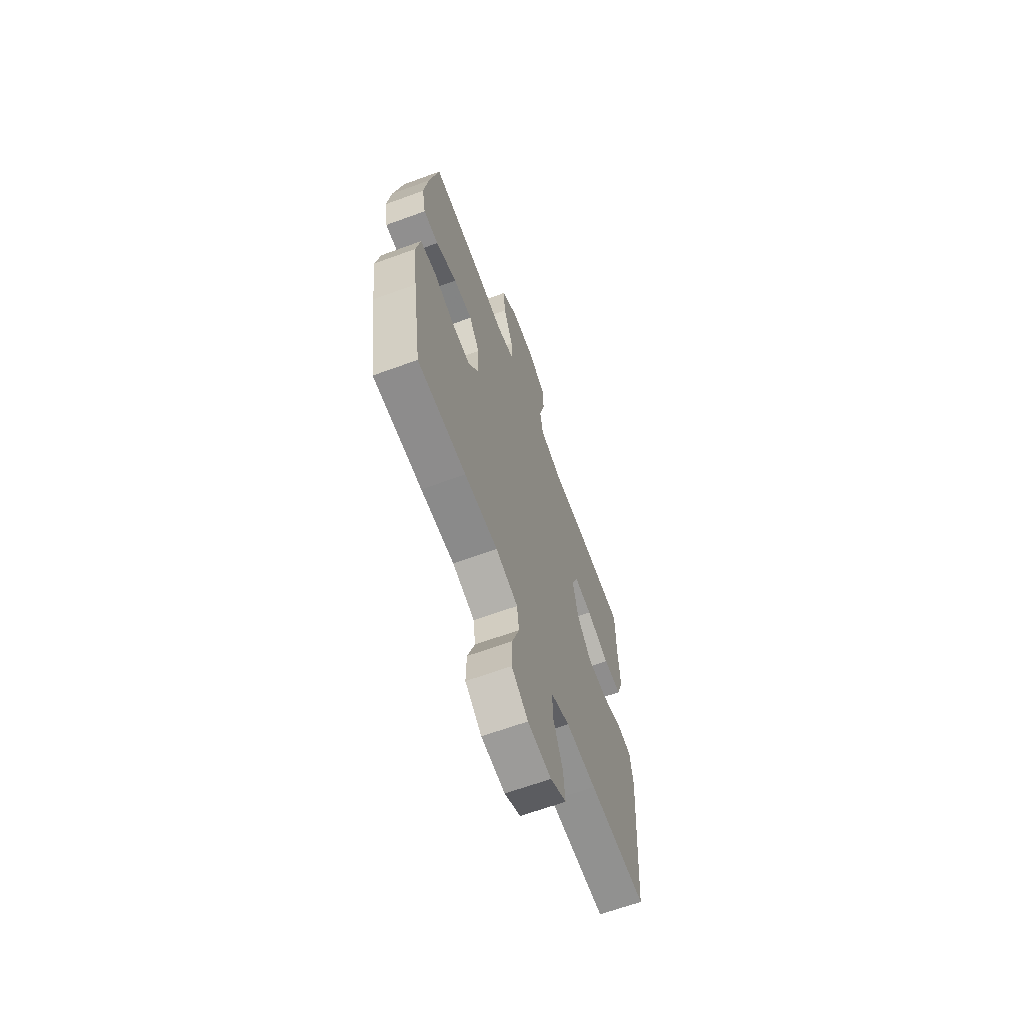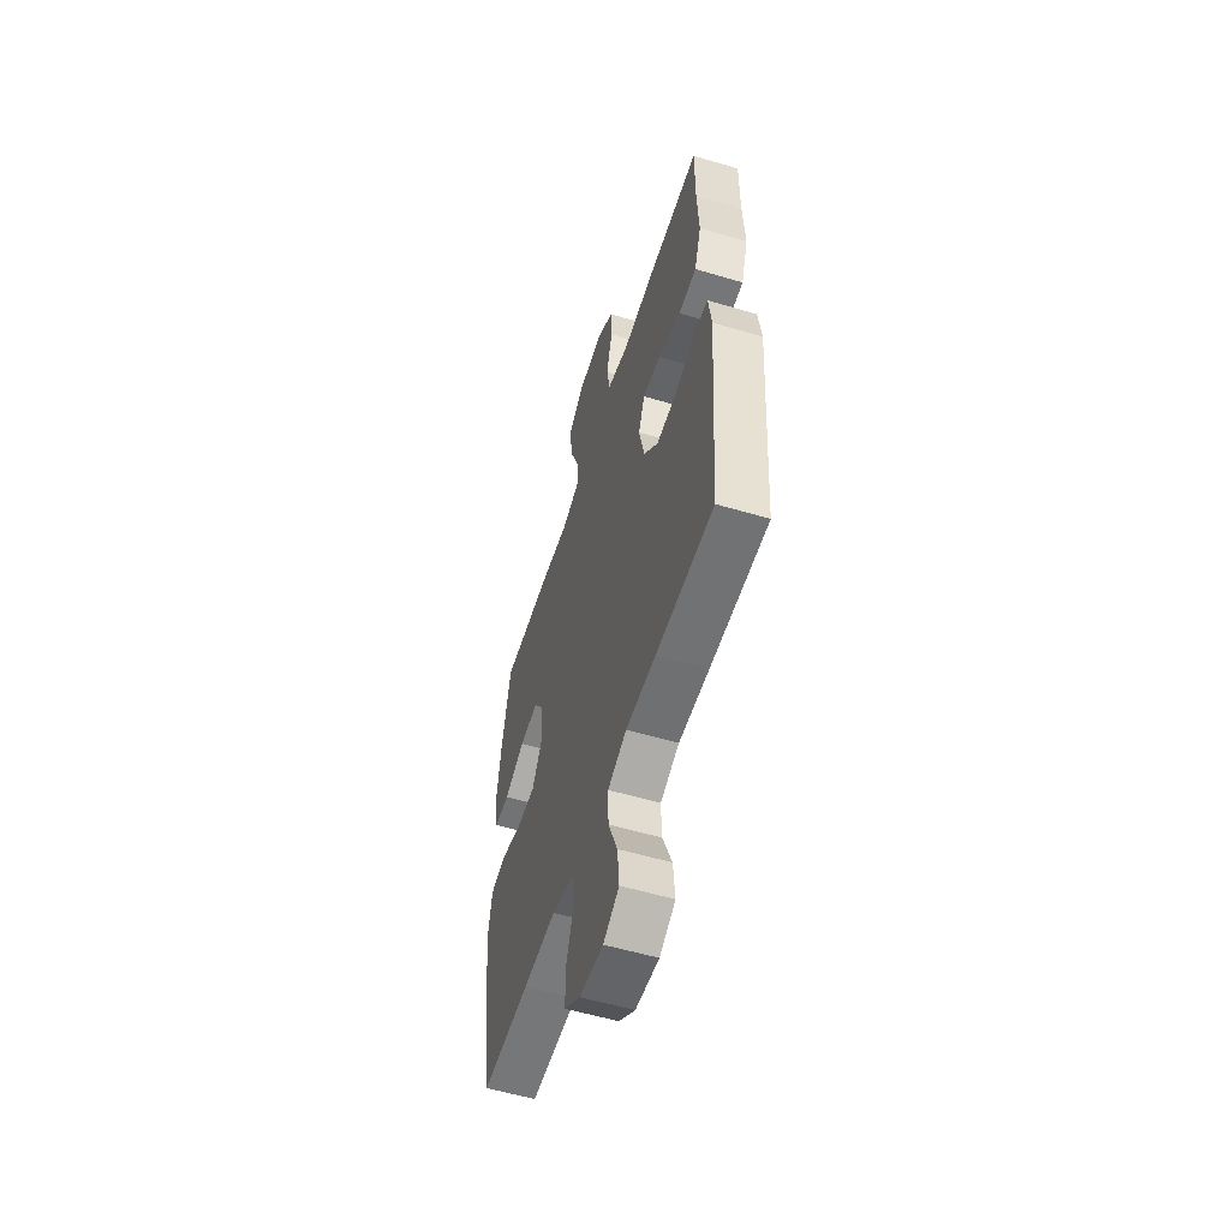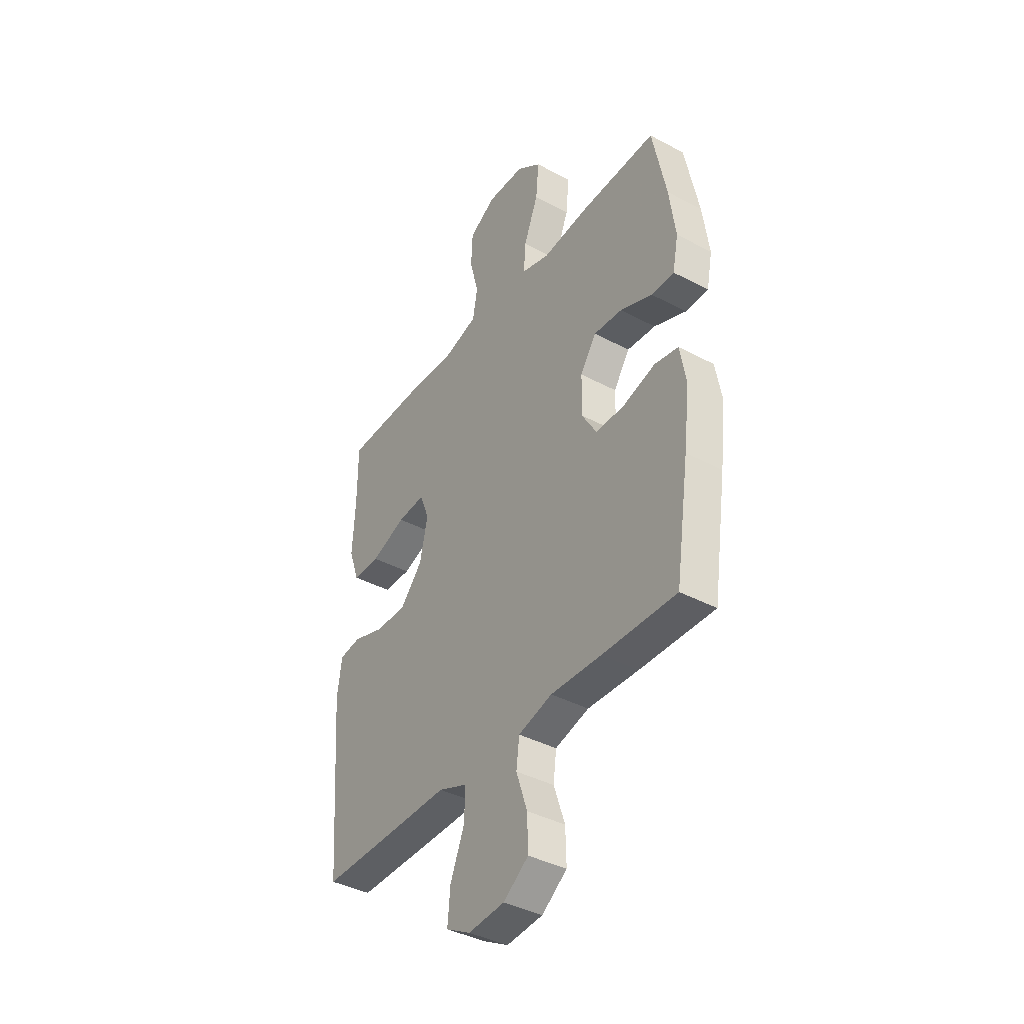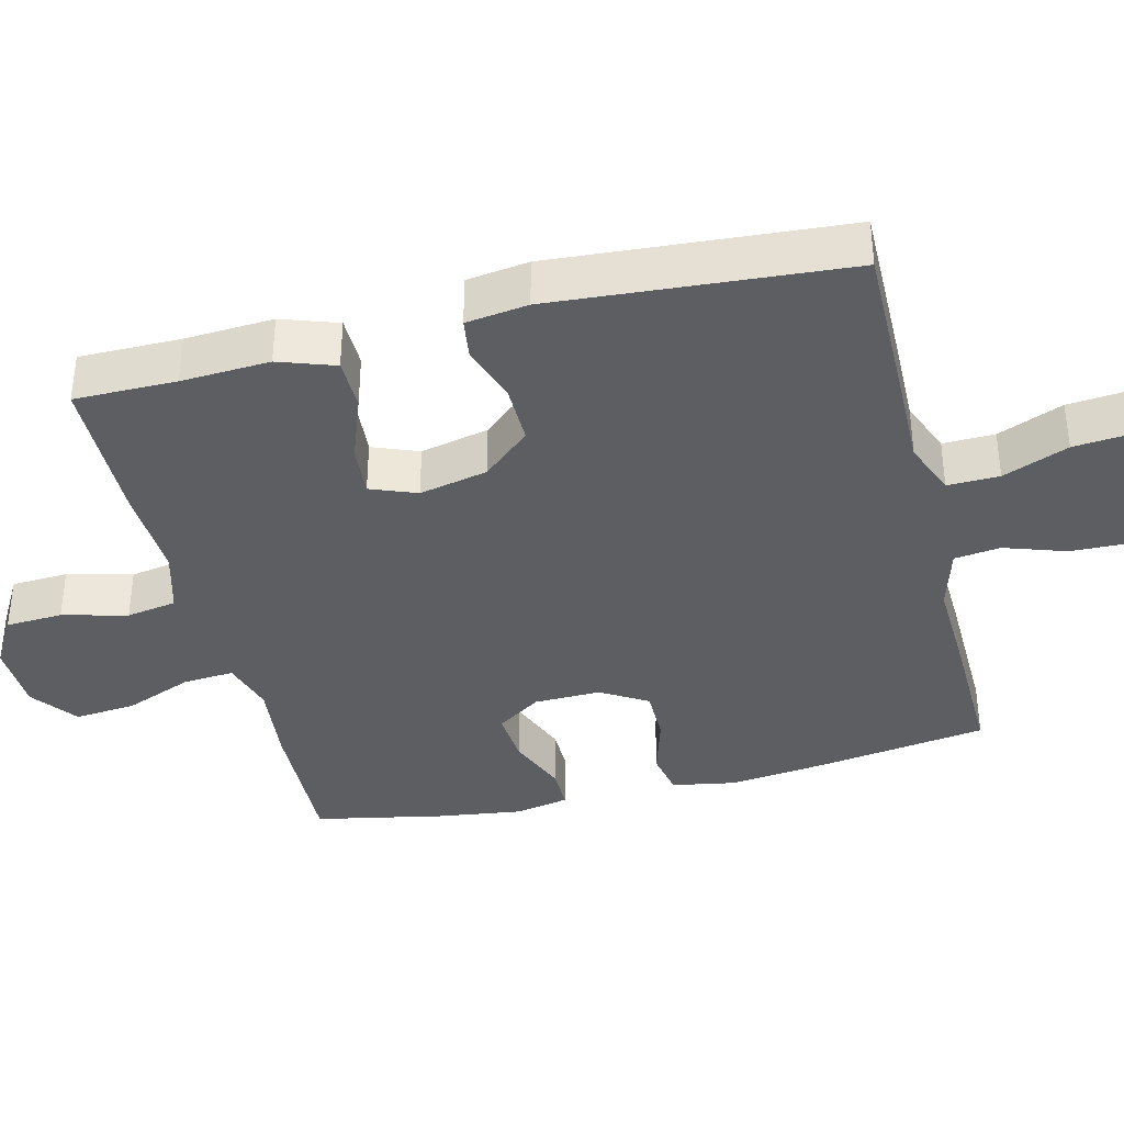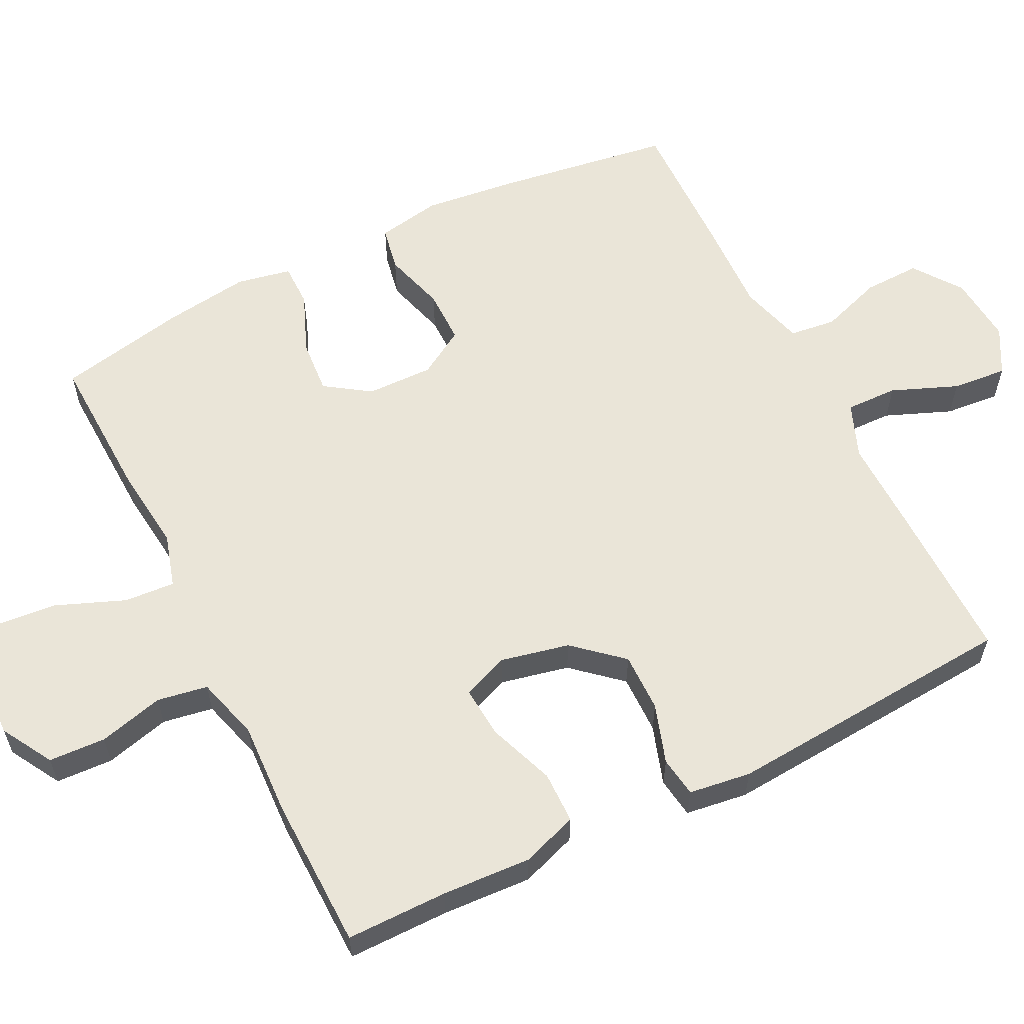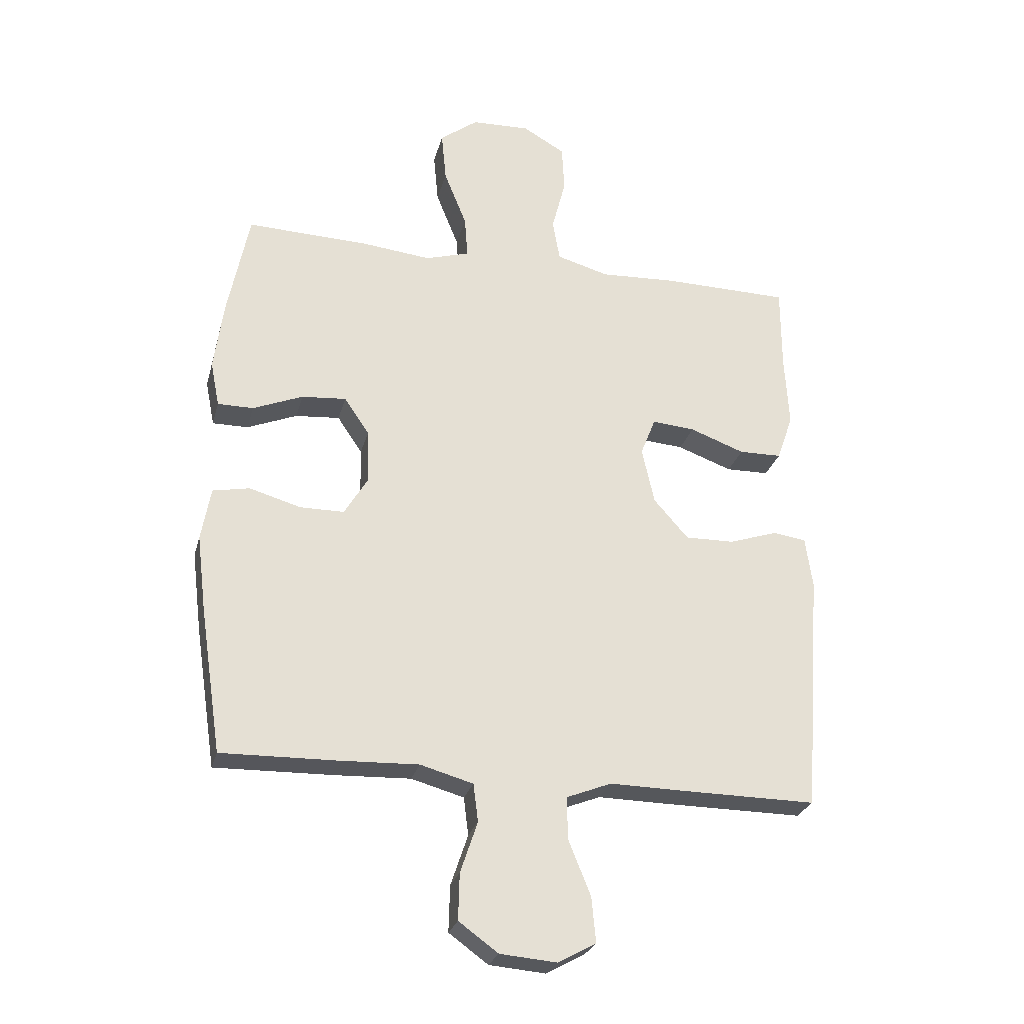
<metadata>
{"format":"obj","ext":"obj","renderer":"f3d","projection":"perspective","resolution":1024,"background":"white","views":[{"elev":-65.4,"azim":-69.8,"up":"+Z"},{"elev":-55.9,"azim":72.7,"up":"+Z"},{"elev":-39.5,"azim":-123.6,"up":"+Z"},{"elev":-37.4,"azim":103.9,"up":"+Y"},{"elev":59.4,"azim":63.4,"up":"+Y"},{"elev":-26.6,"azim":-14.0,"up":"+Z"}]}
</metadata>
<code>
v 0.5 0.07 0.5
v 0.5 0.07 0.359
v 0.507 0.07 0.236
v 0.48 0.07 0.158
v 0.408 0.07 0.157
v 0.316 0.07 0.191
v 0.244 0.07 0.197
v 0.219 0.07 0.133
v 0.24 0.07 0.038
v 0.298 0.07 -0.028
v 0.38 0.07 -0.027
v 0.462 0.07 0
v 0.518 0.07 -0.008
v 0.53 0.07 -0.094
v 0.5 0.07 -0.5
v 0.269 0.07 -0.498
v 0.148 0.07 -0.496
v 0.072 0.07 -0.526
v 0.074 0.07 -0.598
v 0.111 0.07 -0.689
v 0.118 0.07 -0.765
v 0.054 0.07 -0.8
v -0.041 0.07 -0.792
v -0.107 0.07 -0.744
v -0.105 0.07 -0.666
v -0.076 0.07 -0.58
v -0.084 0.07 -0.516
v -0.173 0.07 -0.491
v -0.306 0.07 -0.496
v -0.5 0.07 -0.5
v -0.536 0.07 -0.26
v -0.552 0.07 -0.128
v -0.536 0.07 -0.039
v -0.474 0.07 -0.027
v -0.388 0.07 -0.052
v -0.313 0.07 -0.052
v -0.274 0.07 0.013
v -0.276 0.07 0.105
v -0.318 0.07 0.167
v -0.393 0.07 0.161
v -0.477 0.07 0.127
v -0.537 0.07 0.127
v -0.552 0.07 0.203
v -0.536 0.07 0.321
v -0.5 0.07 0.5
v -0.297 0.07 0.493
v -0.178 0.07 0.48
v -0.104 0.07 0.502
v -0.109 0.07 0.572
v -0.147 0.07 0.667
v -0.155 0.07 0.752
v -0.091 0.07 0.8
v 0.007 0.07 0.803
v 0.078 0.07 0.762
v 0.082 0.07 0.683
v 0.059 0.07 0.593
v 0.071 0.07 0.523
v 0.159 0.07 0.498
v 0.288 0.07 0.504
v 0.5 0 0.5
v 0.5 0 0.359
v 0.507 0 0.236
v 0.48 0 0.158
v 0.408 0 0.157
v 0.316 0 0.191
v 0.244 0 0.197
v 0.219 0 0.133
v 0.24 0 0.038
v 0.298 0 -0.028
v 0.38 0 -0.027
v 0.462 0 0
v 0.518 0 -0.008
v 0.53 0 -0.094
v 0.5 0 -0.5
v 0.269 0 -0.498
v 0.148 0 -0.496
v 0.072 0 -0.526
v 0.074 0 -0.598
v 0.111 0 -0.689
v 0.118 0 -0.765
v 0.054 0 -0.8
v -0.041 0 -0.792
v -0.107 0 -0.744
v -0.105 0 -0.666
v -0.076 0 -0.58
v -0.084 0 -0.516
v -0.173 0 -0.491
v -0.306 0 -0.496
v -0.5 0 -0.5
v -0.536 0 -0.26
v -0.552 0 -0.128
v -0.536 0 -0.039
v -0.474 0 -0.027
v -0.388 0 -0.052
v -0.313 0 -0.052
v -0.274 0 0.013
v -0.276 0 0.105
v -0.318 0 0.167
v -0.393 0 0.161
v -0.477 0 0.127
v -0.537 0 0.127
v -0.552 0 0.203
v -0.536 0 0.321
v -0.5 0 0.5
v -0.297 0 0.493
v -0.178 0 0.48
v -0.104 0 0.502
v -0.109 0 0.572
v -0.147 0 0.667
v -0.155 0 0.752
v -0.091 0 0.8
v 0.007 0 0.803
v 0.078 0 0.762
v 0.082 0 0.683
v 0.059 0 0.593
v 0.071 0 0.523
v 0.159 0 0.498
v 0.288 0 0.504
f 58 59 1 2
f 57 58 2 3
f 53 54 55 56
f 53 56 57
f 52 53 57
f 49 50 51 52
f 48 49 52 57
f 47 48 57 3
f 40 41 42 43
f 39 40 43 44
f 32 33 34 35
f 32 35 36
f 31 32 36
f 28 29 30 31
f 27 28 31 36
f 23 24 25 26
f 23 26 27
f 22 23 27
f 19 20 21 22
f 18 19 22 27
f 17 18 27 36
f 11 12 13 14
f 10 11 14 15
f 9 10 15 16
f 3 4 5 6
f 3 6 7
f 47 3 7
f 46 47 7 8
f 39 44 45 46
f 38 39 46 8
f 37 38 8 9
f 17 36 37
f 9 16 17 37
f 61 60 118 117
f 62 61 117 116
f 115 114 113 112
f 116 115 112
f 116 112 111
f 111 110 109 108
f 116 111 108 107
f 62 116 107 106
f 102 101 100 99
f 103 102 99 98
f 94 93 92 91
f 95 94 91
f 95 91 90
f 90 89 88 87
f 95 90 87 86
f 85 84 83 82
f 86 85 82
f 86 82 81
f 81 80 79 78
f 86 81 78 77
f 95 86 77 76
f 73 72 71 70
f 74 73 70 69
f 75 74 69 68
f 65 64 63 62
f 66 65 62
f 66 62 106
f 67 66 106 105
f 105 104 103 98
f 67 105 98 97
f 68 67 97 96
f 96 95 76
f 96 76 75 68
f 1 60 61 2
f 2 61 62 3
f 3 62 63 4
f 4 63 64 5
f 5 64 65 6
f 6 65 66 7
f 7 66 67 8
f 8 67 68 9
f 9 68 69 10
f 10 69 70 11
f 11 70 71 12
f 12 71 72 13
f 13 72 73 14
f 14 73 74 15
f 15 74 75 16
f 16 75 76 17
f 17 76 77 18
f 18 77 78 19
f 19 78 79 20
f 20 79 80 21
f 21 80 81 22
f 22 81 82 23
f 23 82 83 24
f 24 83 84 25
f 25 84 85 26
f 26 85 86 27
f 27 86 87 28
f 28 87 88 29
f 29 88 89 30
f 30 89 90 31
f 31 90 91 32
f 32 91 92 33
f 33 92 93 34
f 34 93 94 35
f 35 94 95 36
f 36 95 96 37
f 37 96 97 38
f 38 97 98 39
f 39 98 99 40
f 40 99 100 41
f 41 100 101 42
f 42 101 102 43
f 43 102 103 44
f 44 103 104 45
f 45 104 105 46
f 46 105 106 47
f 47 106 107 48
f 48 107 108 49
f 49 108 109 50
f 50 109 110 51
f 51 110 111 52
f 52 111 112 53
f 53 112 113 54
f 54 113 114 55
f 55 114 115 56
f 56 115 116 57
f 57 116 117 58
f 58 117 118 59
f 59 118 60 1

</code>
